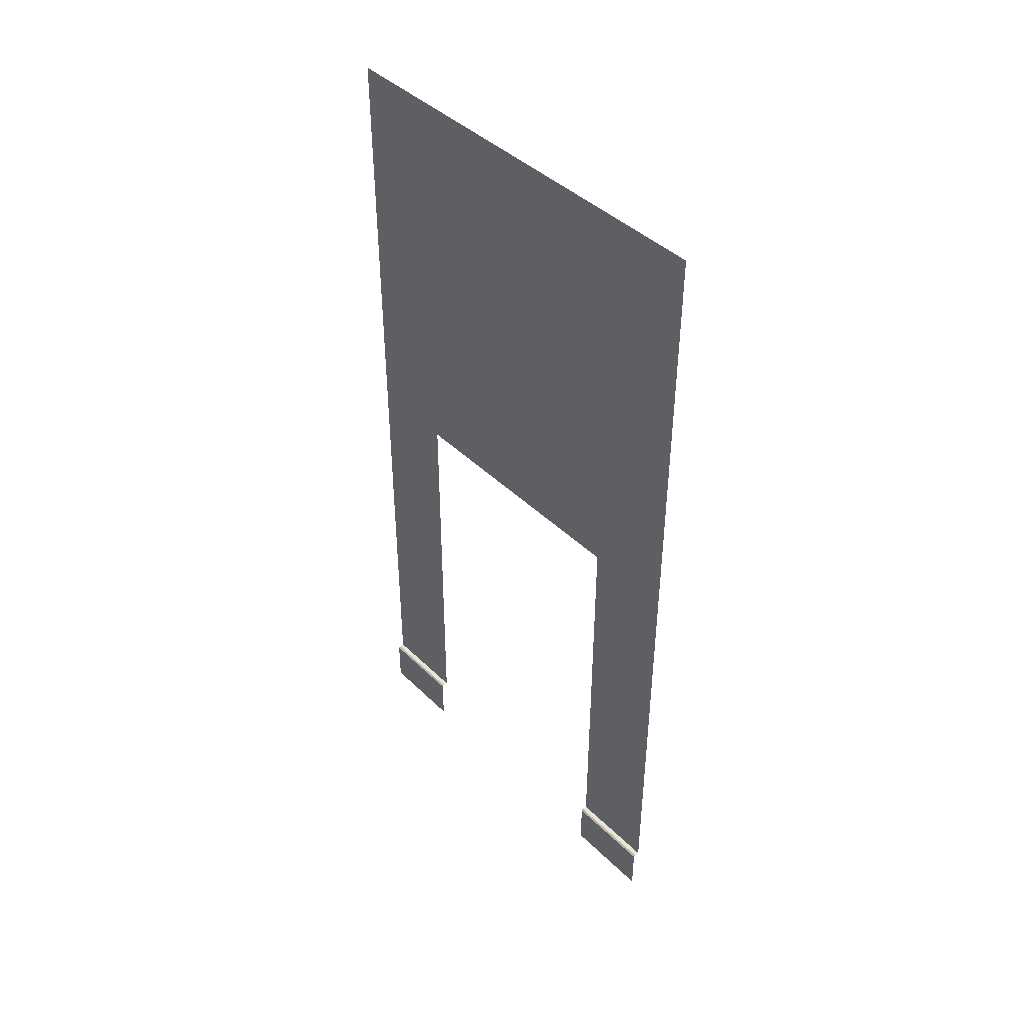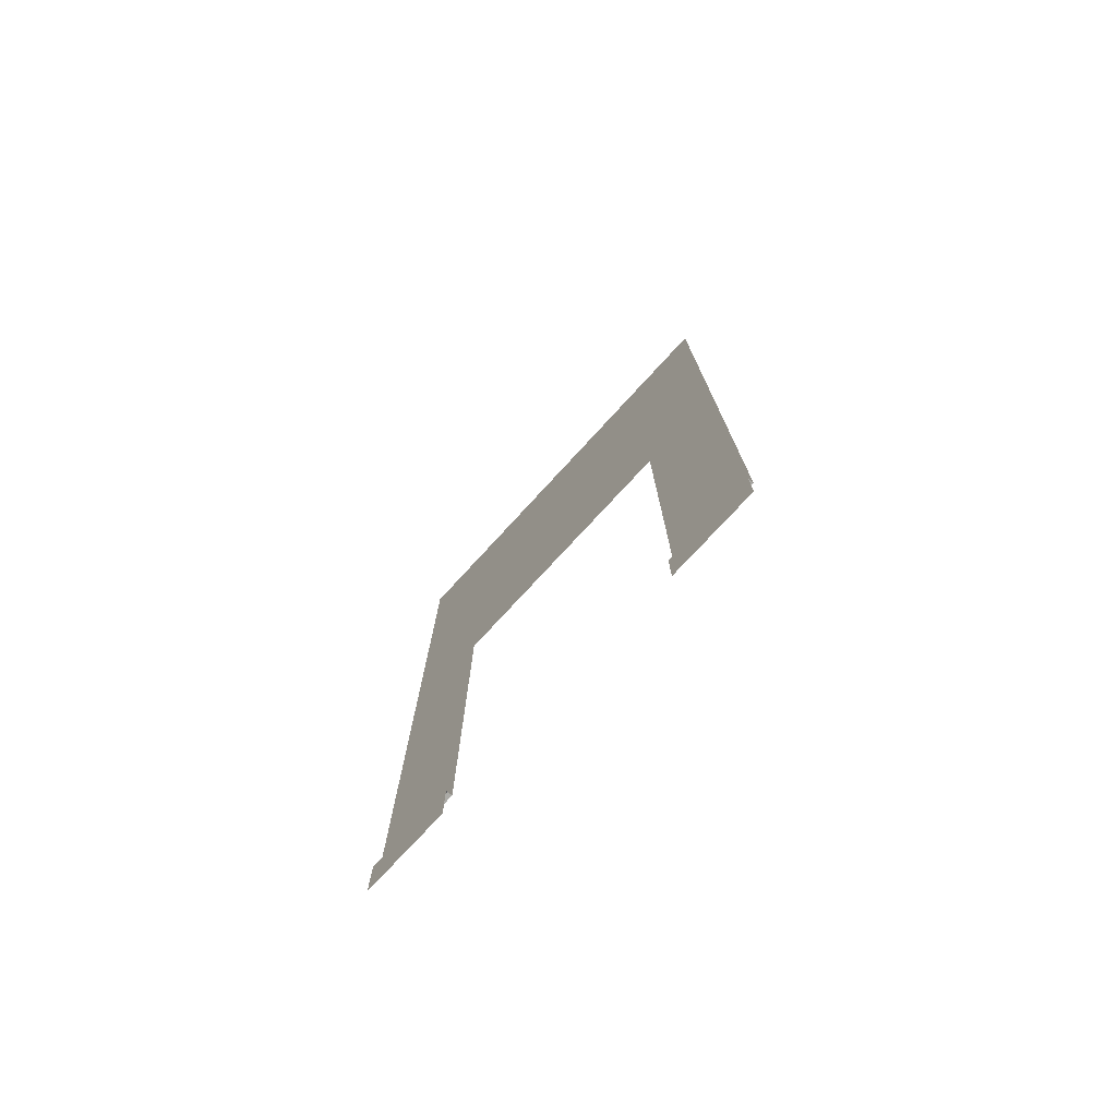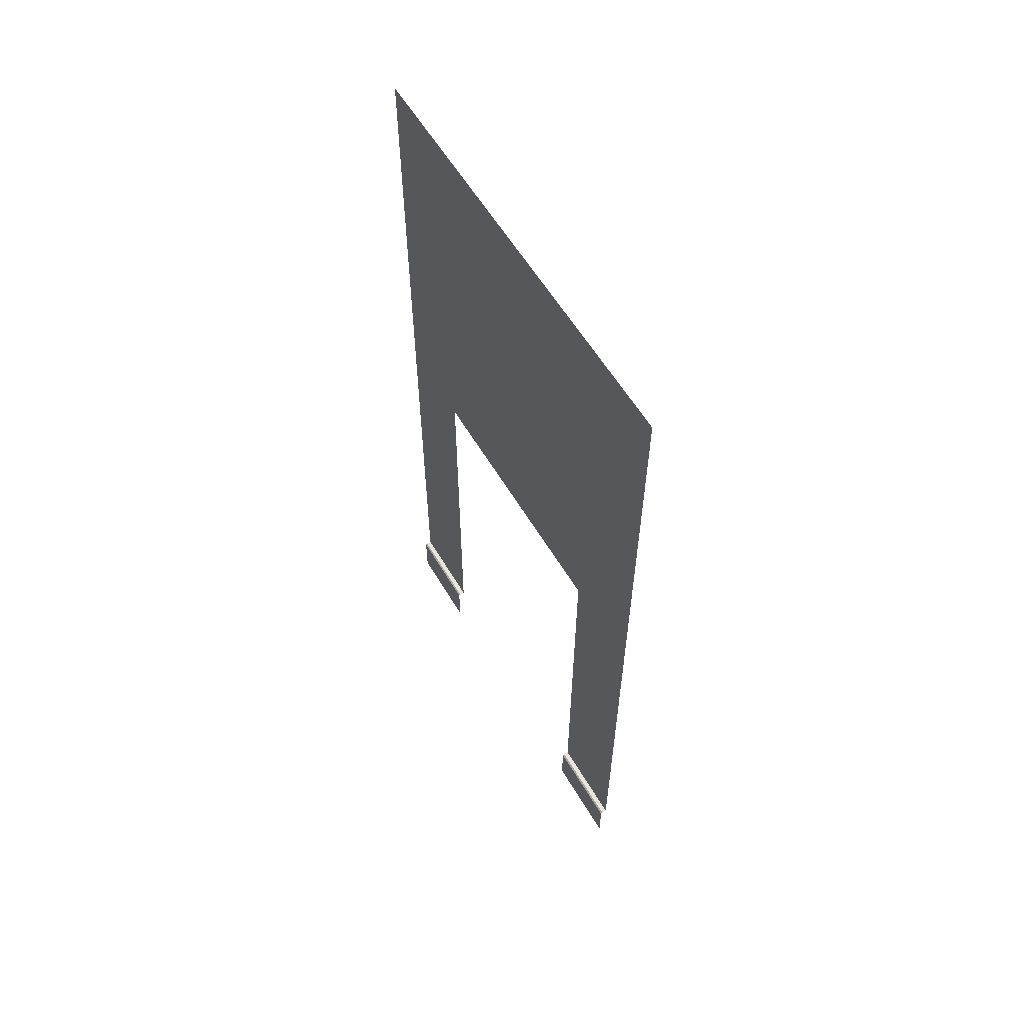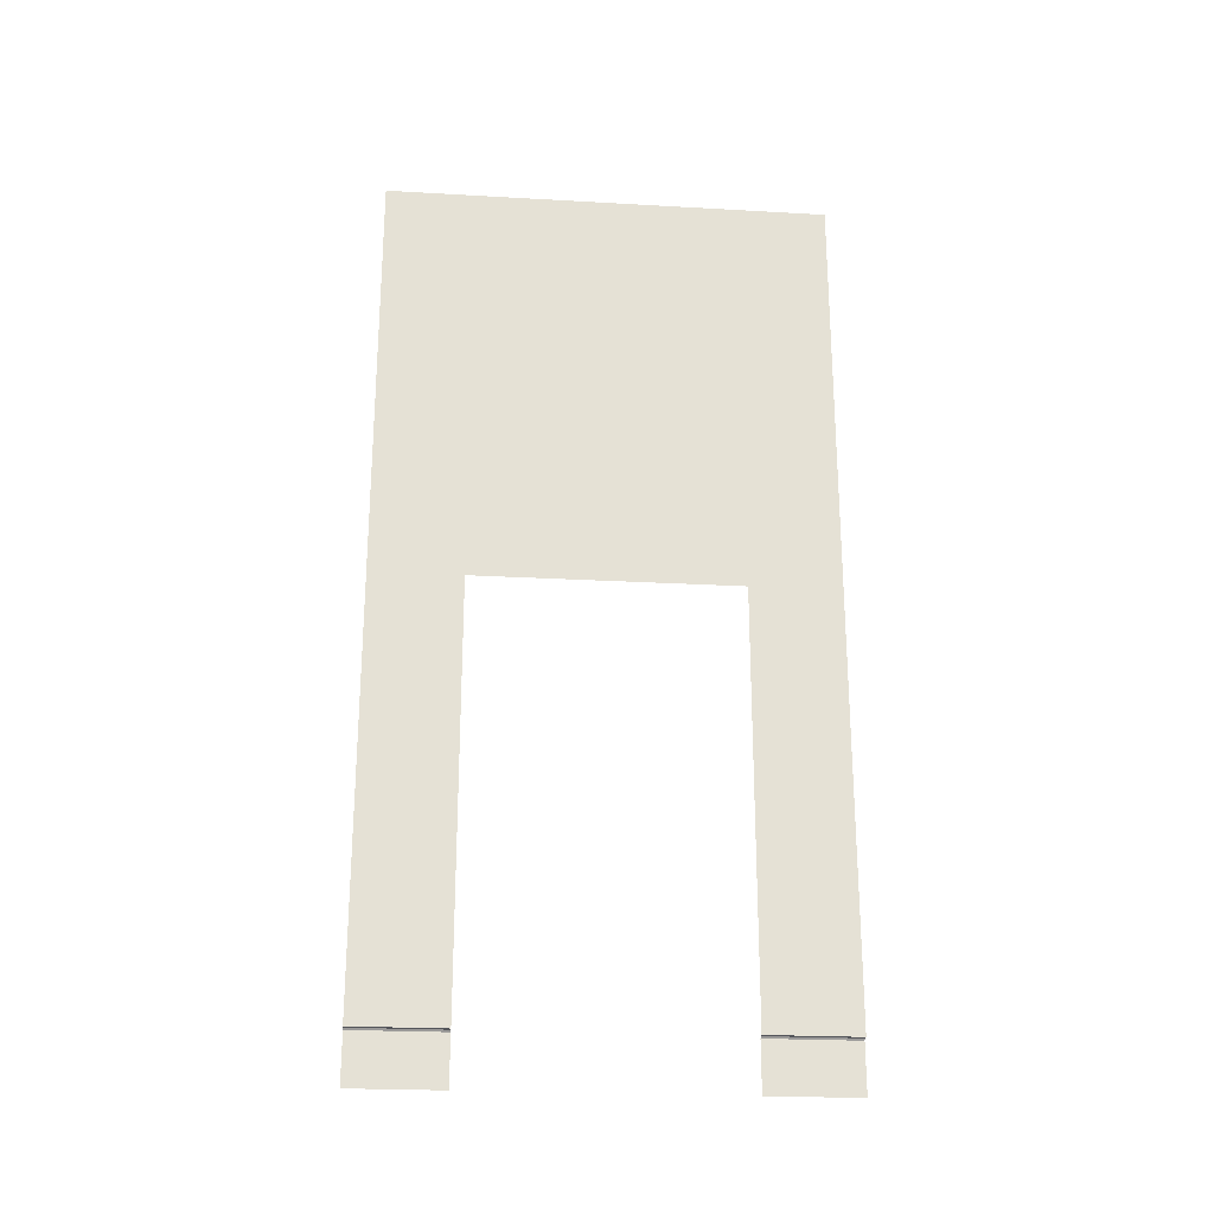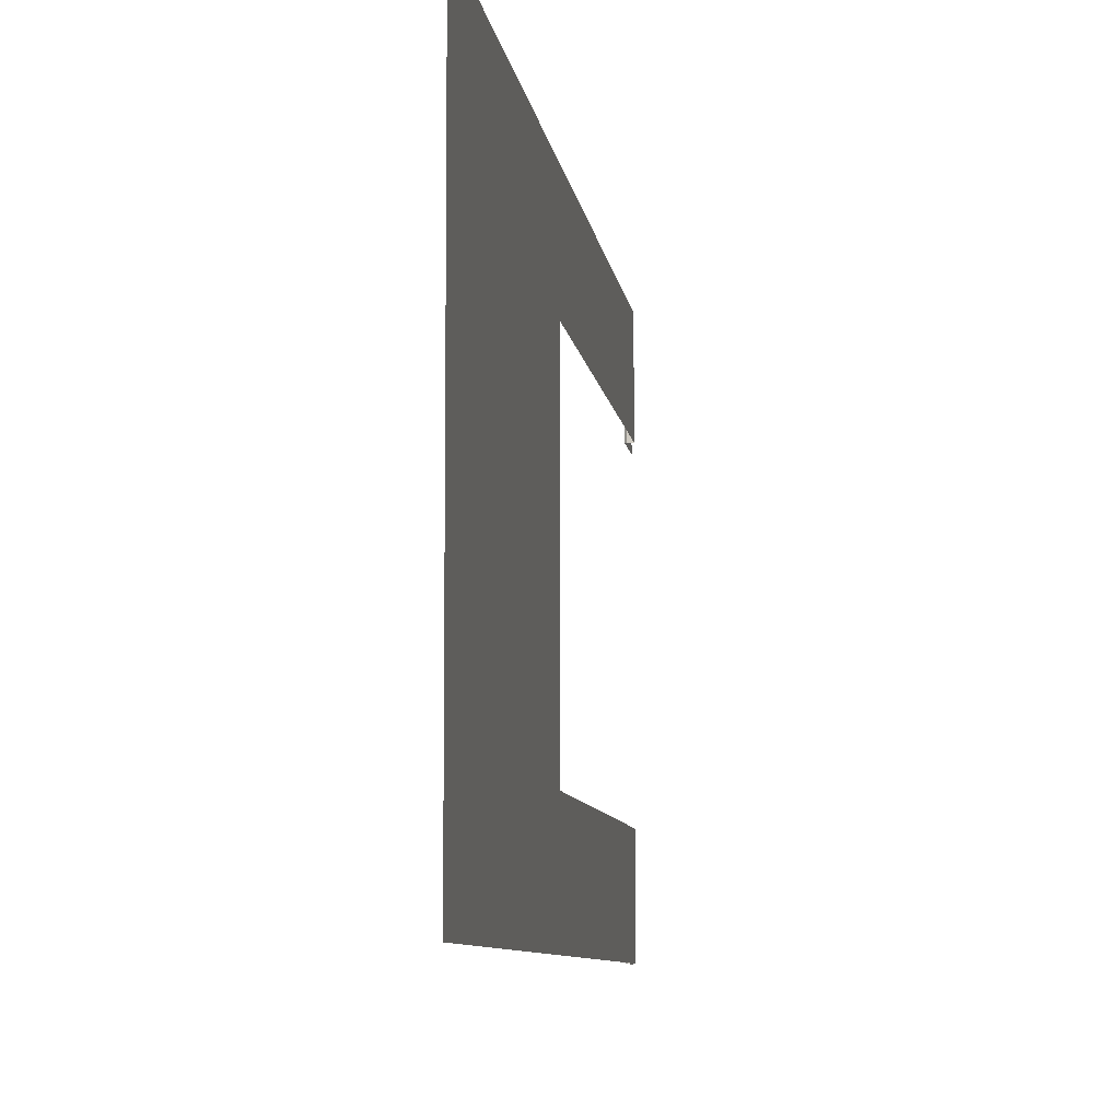
<metadata>
{"format":"obj","ext":"obj","renderer":"f3d","projection":"perspective","resolution":1024,"background":"white","views":[{"elev":42.7,"azim":138.9,"up":"+Y"},{"elev":-75.7,"azim":137.4,"up":"+Y"},{"elev":58.6,"azim":149.6,"up":"+Y"},{"elev":-23.9,"azim":-95.4,"up":"+Y"},{"elev":-7.4,"azim":-173.1,"up":"+Z"}]}
</metadata>
<code>
o Wall_Door
v 0 4 -1e-06
v 0 0.2264 -0
v 0.02995 0 0
v 0.02995 0.2189 -0
v 0.02238 0.2264 -0
v 0 4 -2
v 0 0.2264 -2
v 0.02995 -0 -2
v 0.02995 0.2189 -2
v 0.02238 0.2264 -2
v 0 3.031 -1e-06
v 0 3.031 -2
v 0 4 -1.593
v 0 4 -1
v 0 4 -0.4065
v 0.02238 0.2264 -1.593
v 0.02238 0.2264 -0.4065
v 0 0.2264 -0.4065
v 0 0.2264 -1.593
v 0.02995 -0 -0.4065
v 0.02995 -0 -1.593
v 0.02995 0.2189 -0.4065
v 0.02995 0.2189 -1.593
v 0 3.031 -0.4065
v 0 3.031 -1
v 0 3.031 -1.593
v 0 2.113 -1e-06
v 0 1.629 -0
v 0 0.9277 -0
v 0 0.9277 -2
v 0 1.629 -2
v 0 2.113 -2
v 0 0.9277 -0.4065
v 0 1.629 -0.4065
v 0 2.113 -0.4065
v 0 2.113 -1
v 0 0.9277 -1.593
v 0 1.629 -1.593
v 0 2.113 -1.593
f 18 2 5 17
f 23 21 8 9
f 23 9 10 16
f 37 19 7 30
f 13 26 12 6
f 1 11 24 15
f 15 24 25 14
f 14 25 26 13
f 29 2 18 33
f 4 22 17 5
f 4 3 20 22
f 7 19 16 10
f 25 36 39 26
f 24 35 36 25
f 11 27 35 24
f 27 28 34 35
f 28 29 33 34
f 26 39 32 12
f 39 38 31 32
f 38 37 30 31

</code>
